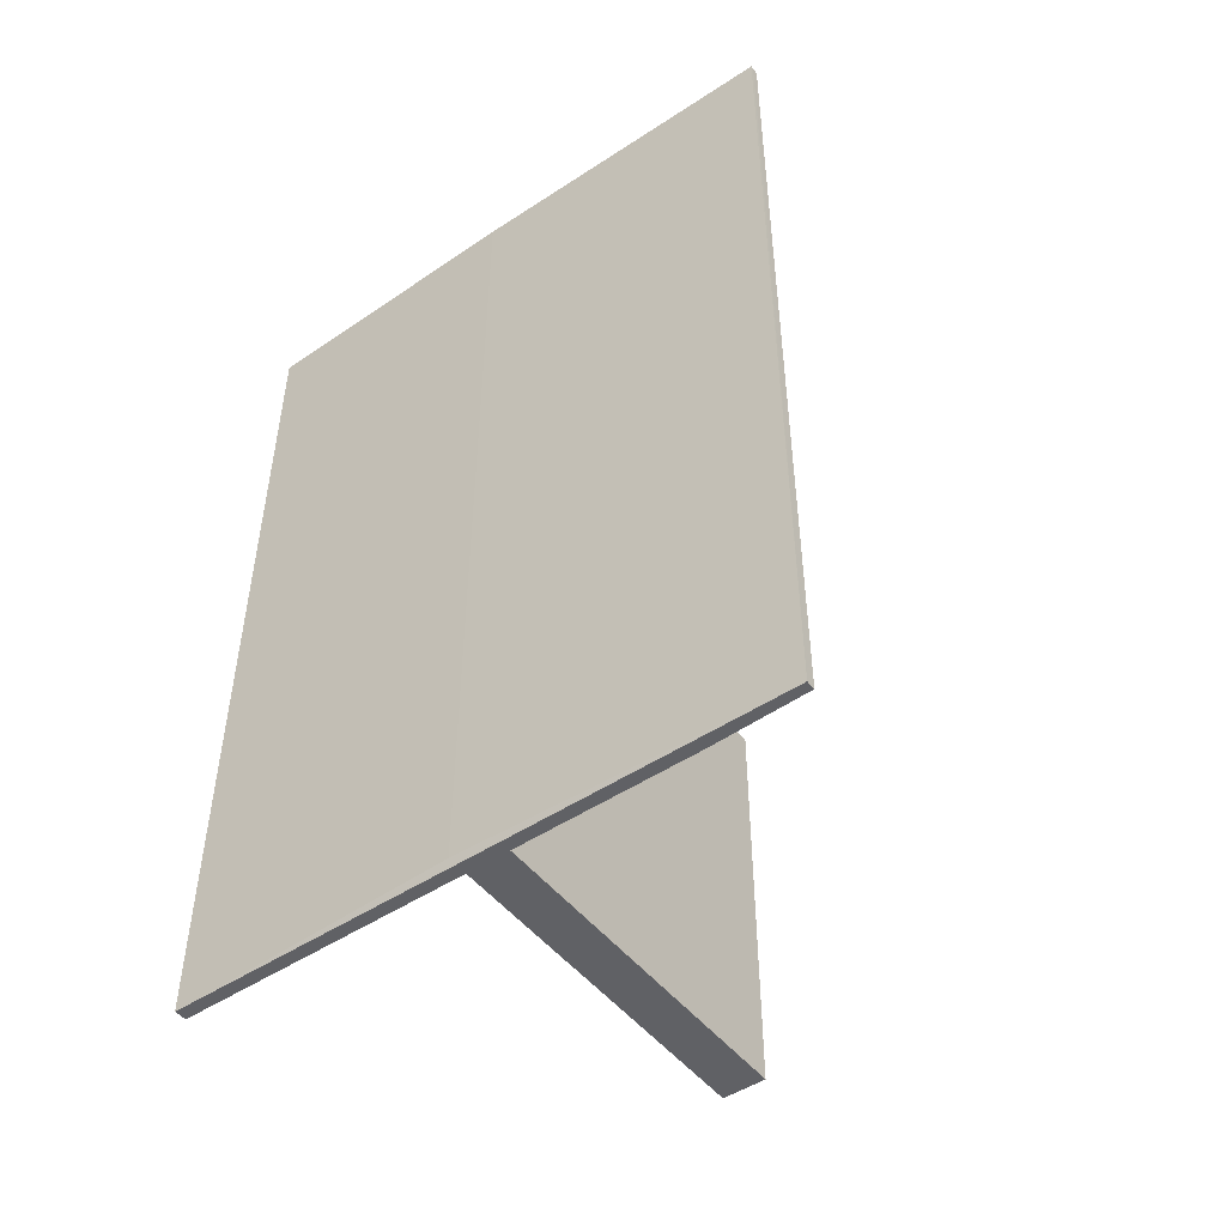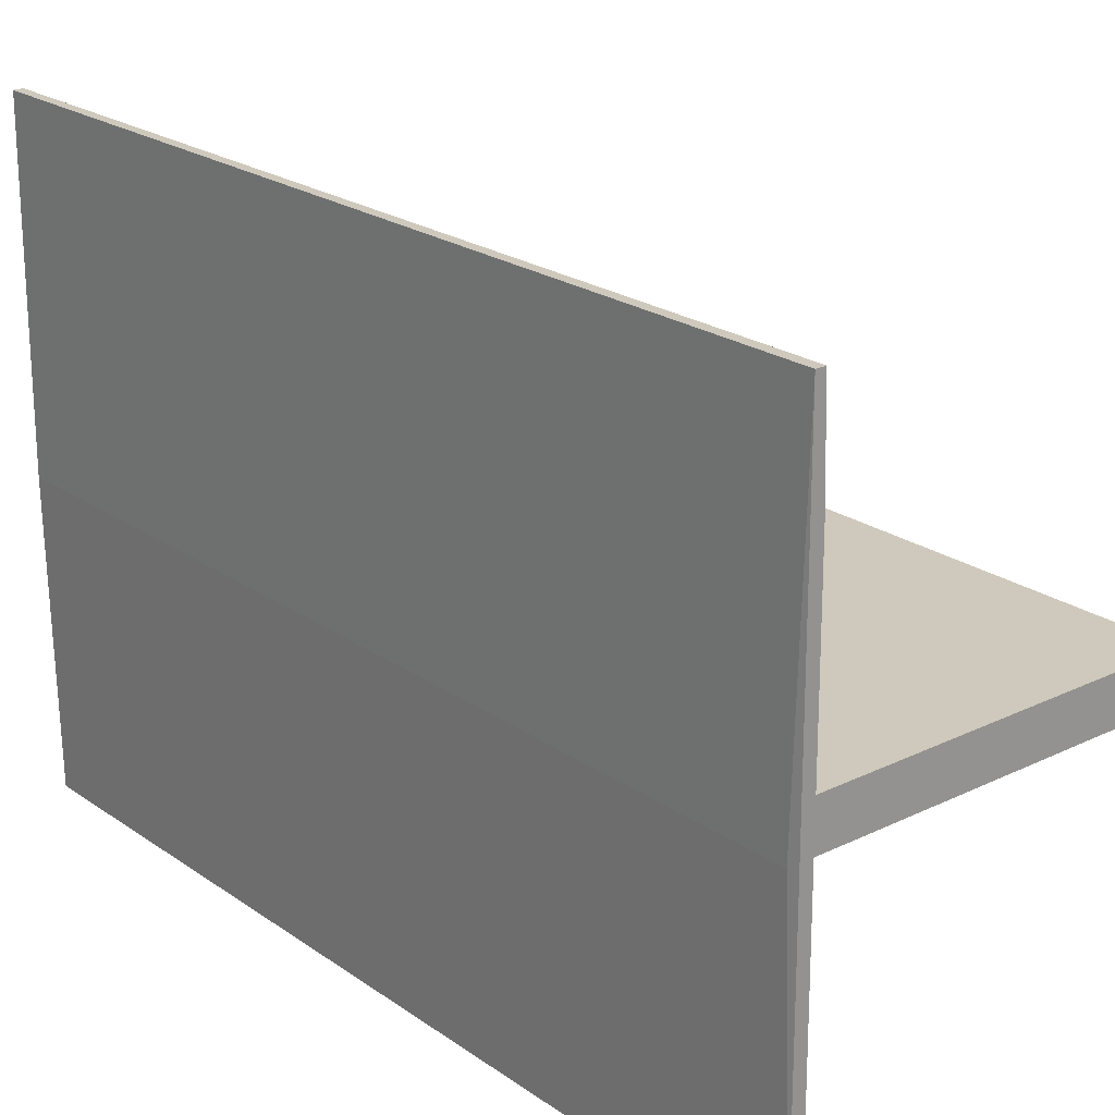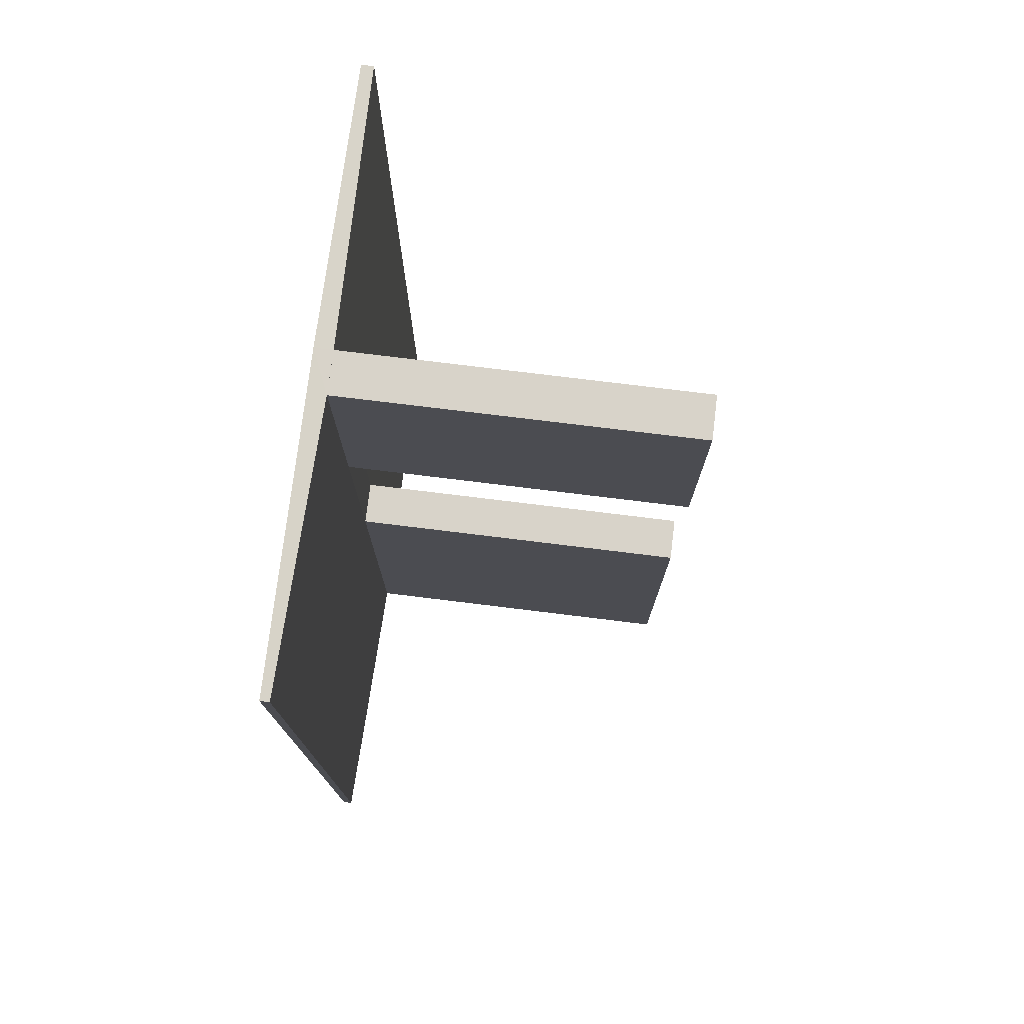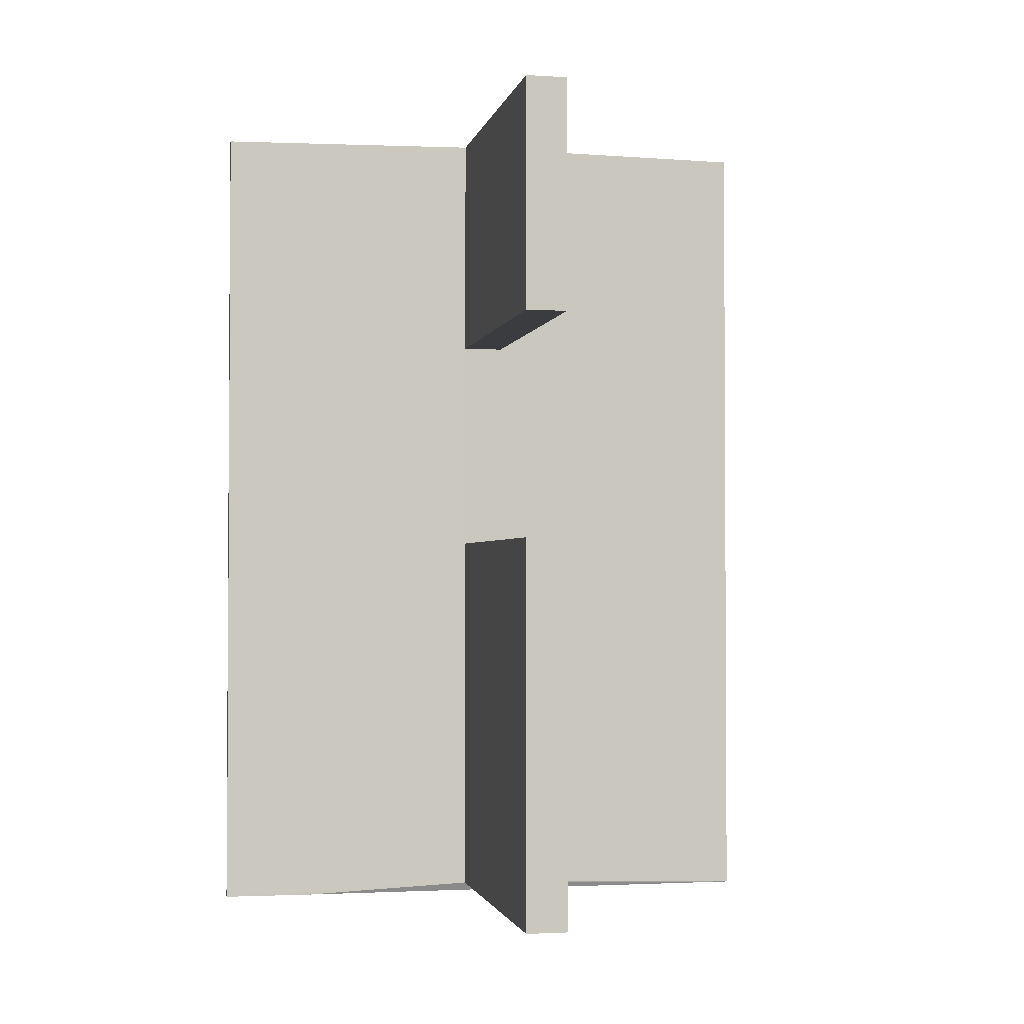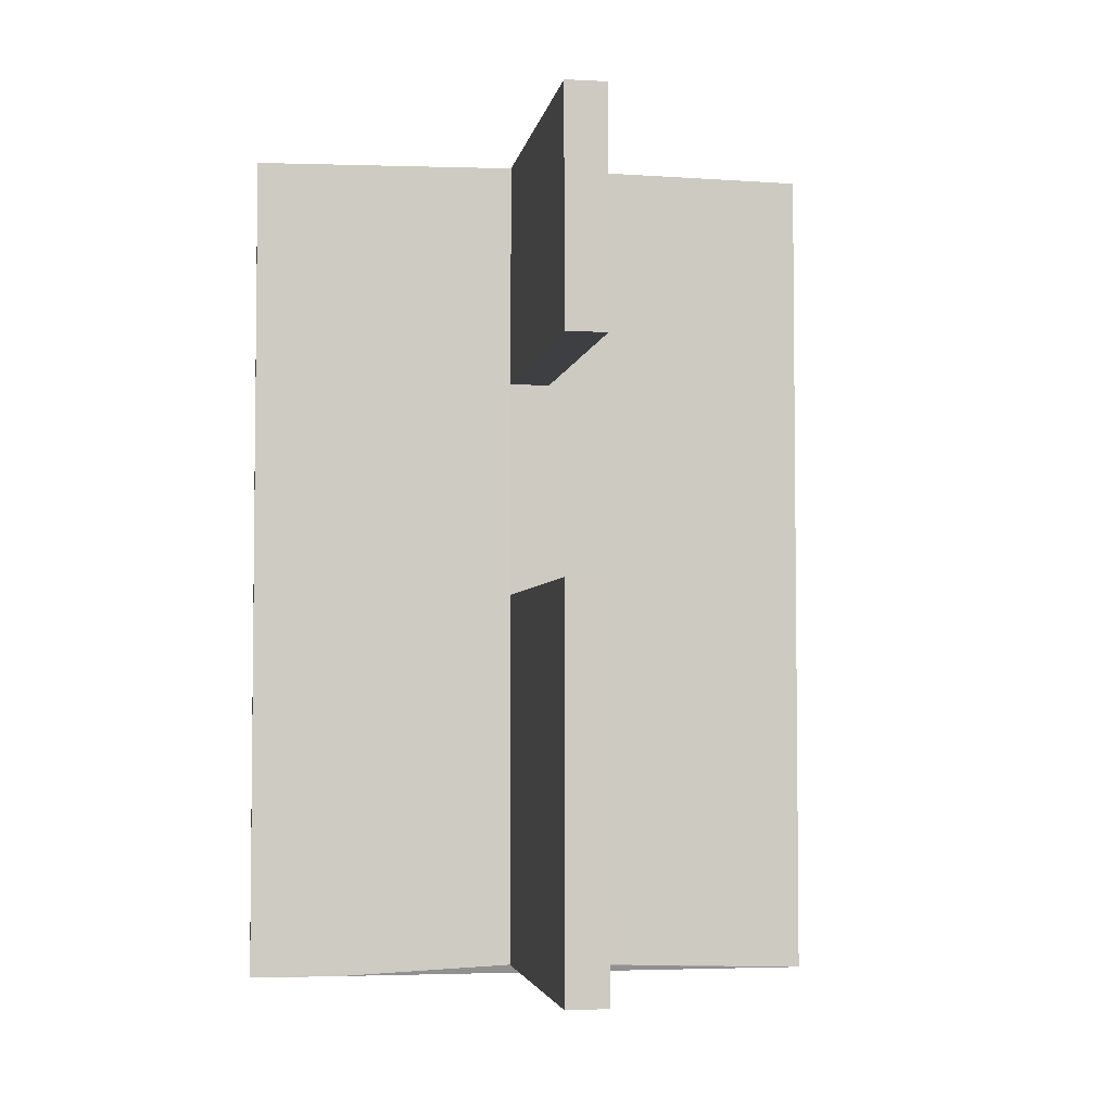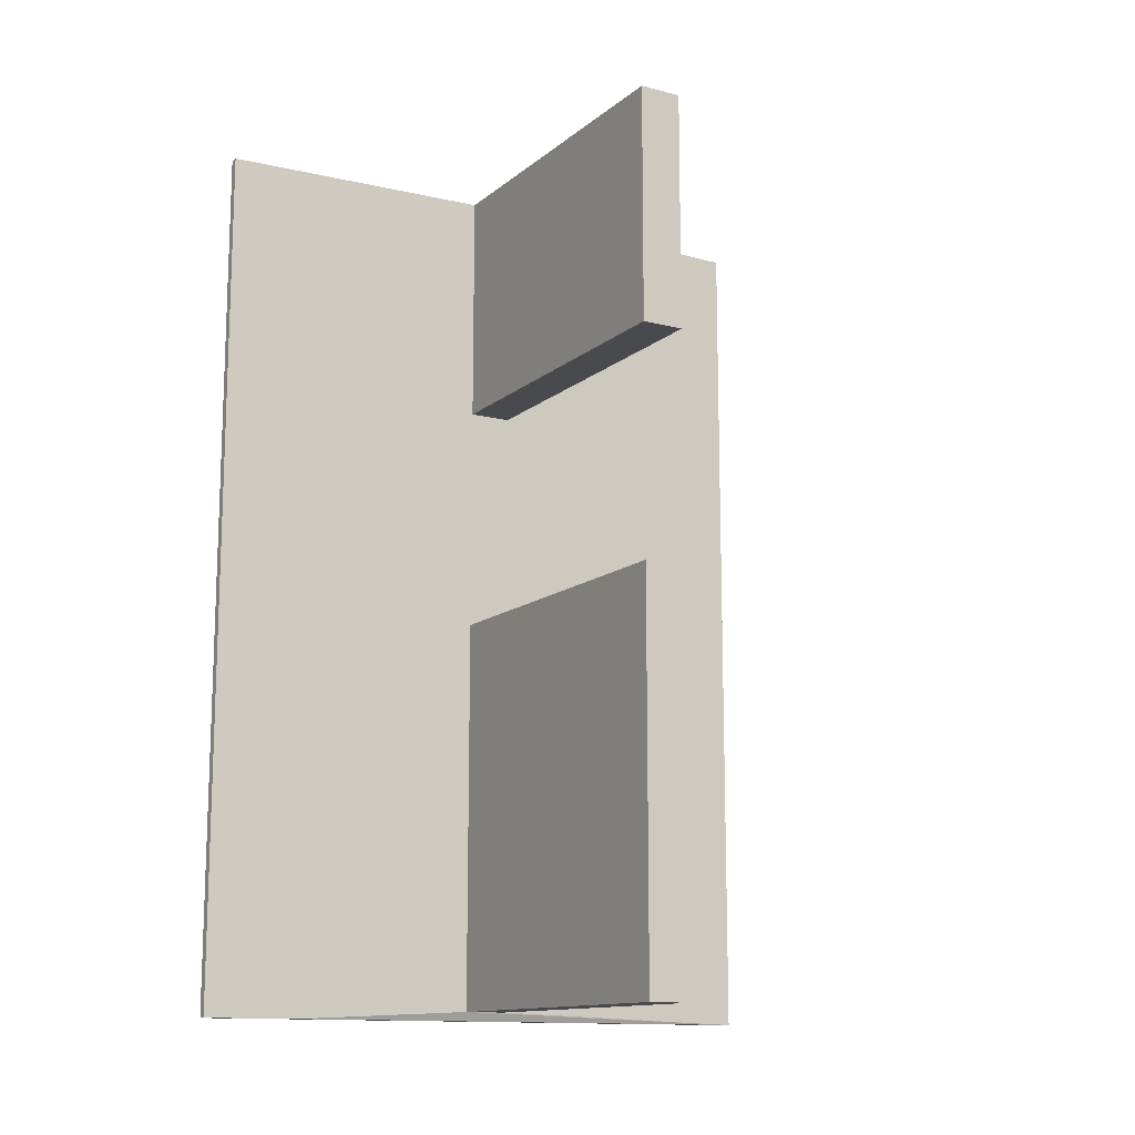
<metadata>
{"format":"obj","ext":"obj","renderer":"f3d","projection":"perspective","resolution":1024,"background":"white","views":[{"elev":-48.7,"azim":126.3,"up":"+Z"},{"elev":22.3,"azim":140.0,"up":"+Y"},{"elev":76.0,"azim":-173.0,"up":"+Z"},{"elev":-2.0,"azim":-101.7,"up":"+Z"},{"elev":-3.9,"azim":-99.6,"up":"+Z"},{"elev":-13.2,"azim":-120.4,"up":"+Z"}]}
</metadata>
<code>
o convex_0
v 0.7498 0.7486 0.812
v 0.7191 -0.7603 -1.394
v 0.7115 -0.05564 -1.371
v 0.7574 0.7485 -1.394
v 0.7498 -0.7603 0.812
v 0.7115 -0.05564 0.8198
v 0.7498 -0.7603 -1.394
v 0.7344 0.7486 -1.394
v 0.7191 -0.7603 0.812
v 0.7574 -0.05549 0.8198
v 0.7344 0.7486 0.812
v 0.7574 0.7485 0.812
v 0.7574 -0.05549 -1.371
v 0.7115 0.05145 0.8198
v 0.7115 0.05145 -1.371
v 0.7268 0.5111 -1.394
f 15 8 16
f 3 2 6
f 2 4 7
f 5 2 7
f 4 2 8
f 1 4 8
f 2 5 9
f 6 2 9
f 5 6 9
f 6 5 10
f 5 7 10
f 1 8 11
f 4 1 12
f 10 4 12
f 7 4 13
f 4 10 13
f 10 7 13
f 3 6 14
f 6 10 14
f 1 11 14
f 11 8 14
f 12 1 14
f 10 12 14
f 2 3 15
f 3 14 15
f 14 8 15
f 8 2 16
f 2 15 16
o convex_1
v -0.1541 -0.05565 -1.371
v 0.7115 0.05158 -0.3674
v -0.1541 0.05158 -0.3674
v 0.7115 -0.05565 -0.3674
v 0.7115 0.05158 -1.371
v -0.1541 -0.05565 -0.3674
v -0.1541 0.05158 -1.371
v 0.7115 -0.05565 -1.371
f 21 20 24
f 18 19 20
f 19 18 21
f 18 20 21
f 19 17 22
f 20 19 22
f 17 20 22
f 17 19 23
f 21 17 23
f 19 21 23
f 20 17 24
f 17 21 24
o convex_2
v 0.7114 0.05158 0.8198
v -0.154 -0.05565 0.2147
v -0.154 -0.05565 0.8198
v -0.154 0.05158 0.2147
v 0.7114 -0.05565 0.2147
v -0.154 0.05158 0.8198
v 0.7114 -0.05565 0.8198
v 0.7114 0.05158 0.2147
f 29 28 32
f 26 27 28
f 27 26 29
f 26 28 29
f 27 25 30
f 28 27 30
f 25 28 30
f 25 27 31
f 29 25 31
f 27 29 31
f 28 25 32
f 25 29 32

</code>
